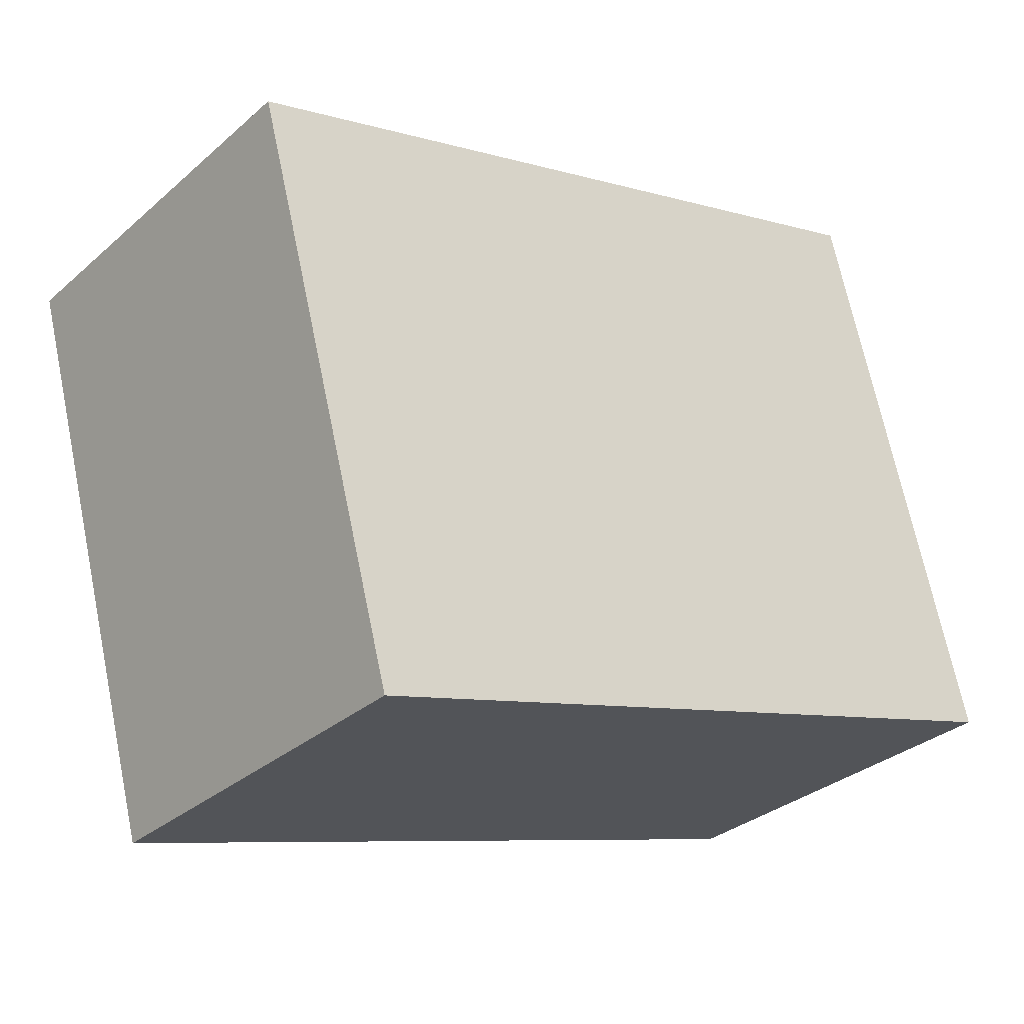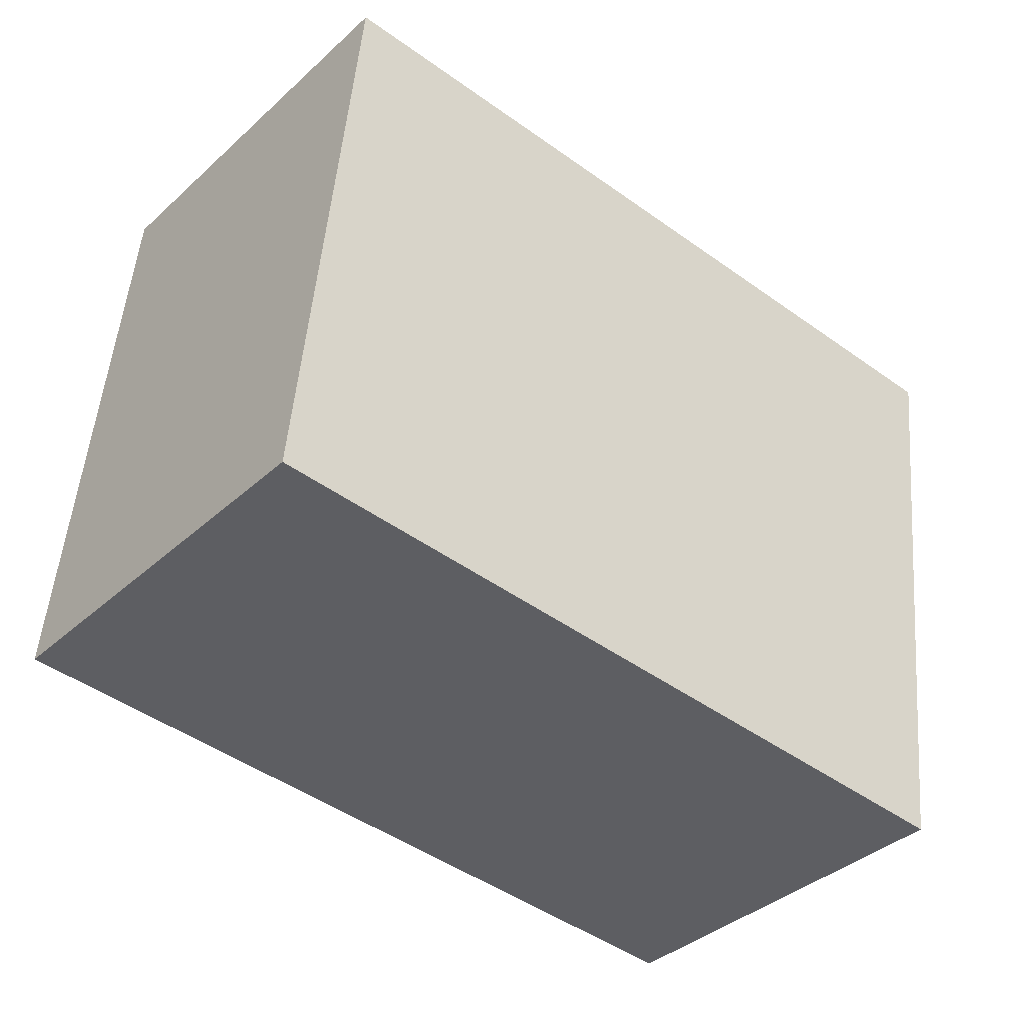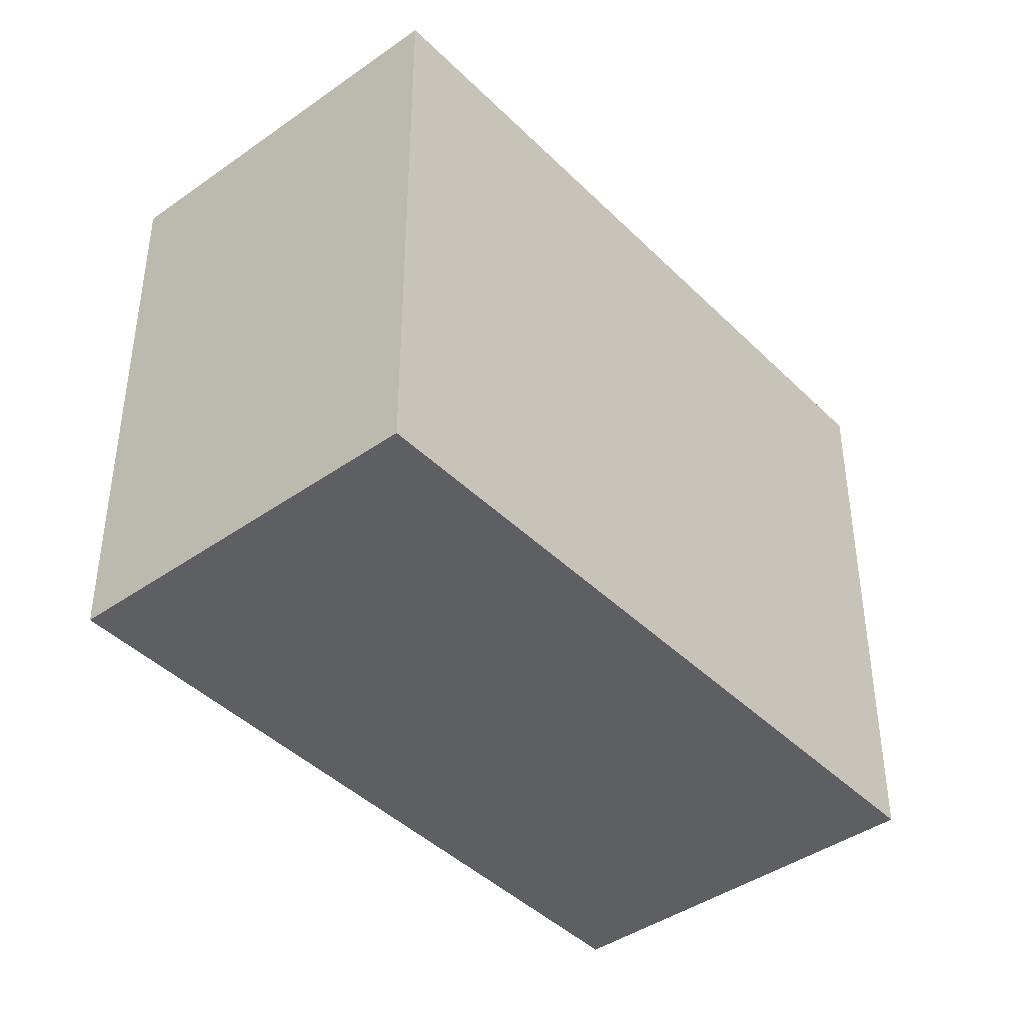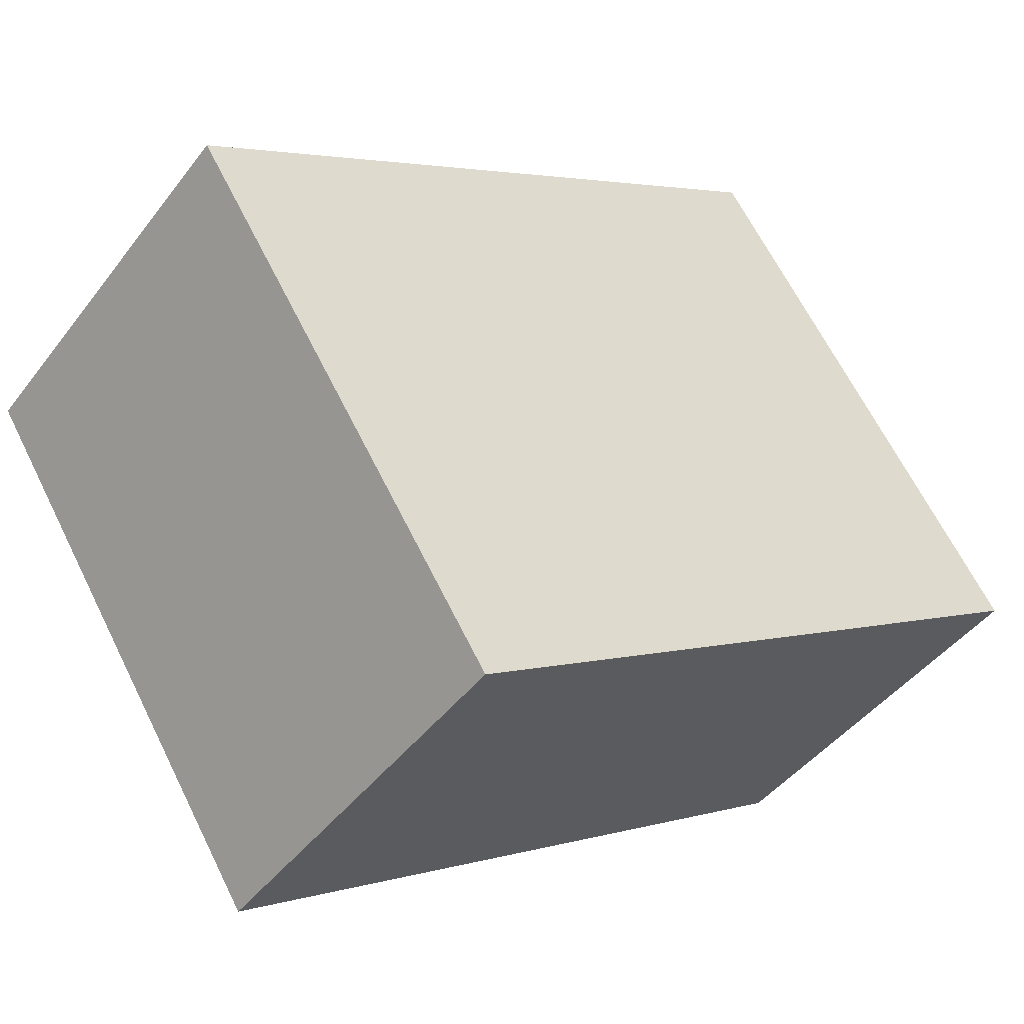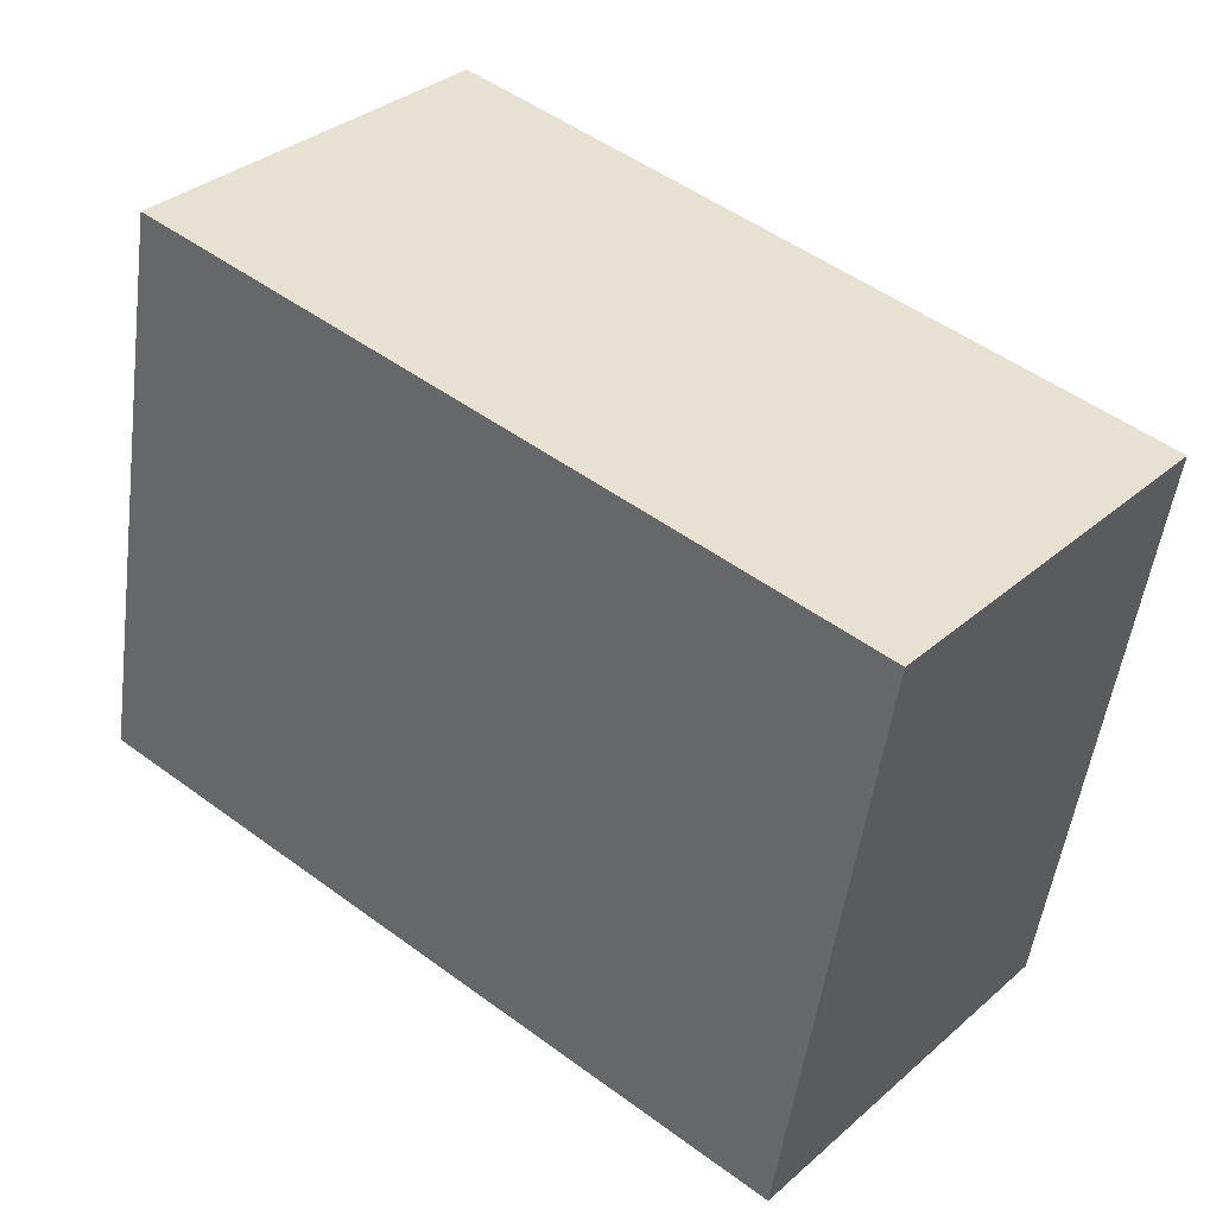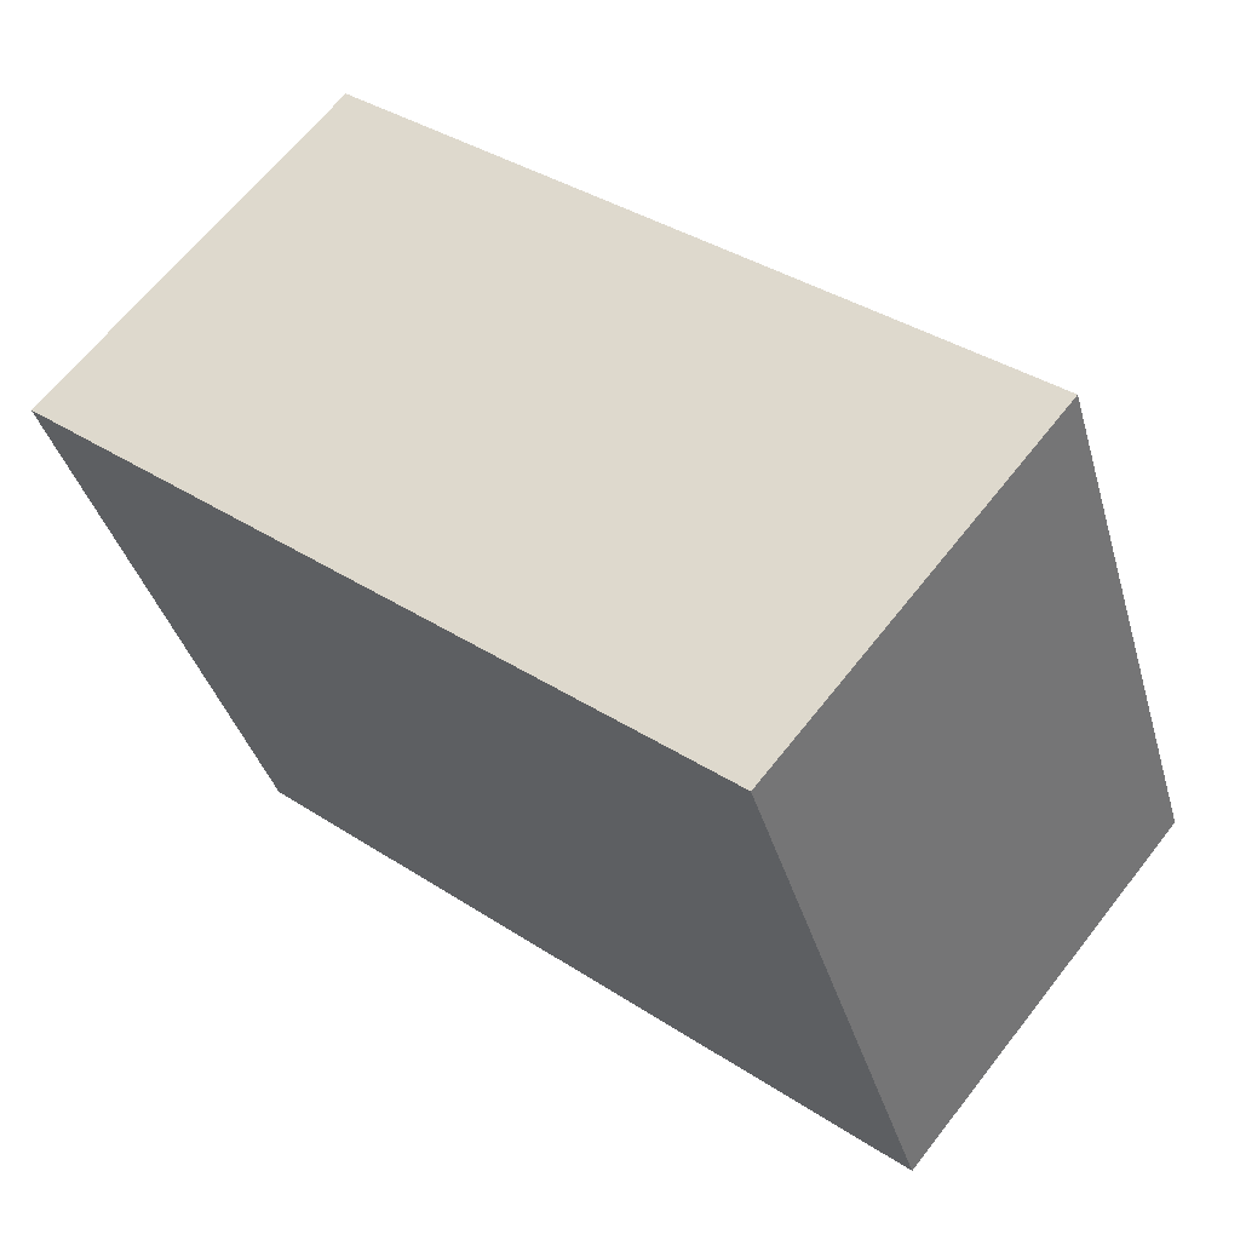
<metadata>
{"format":"obj","ext":"obj","renderer":"f3d","projection":"perspective","resolution":1024,"background":"white","views":[{"elev":68.9,"azim":168.3,"up":"+Z"},{"elev":50.5,"azim":-175.3,"up":"+Z"},{"elev":-42.0,"azim":-89.4,"up":"+Y"},{"elev":65.0,"azim":153.6,"up":"+Z"},{"elev":-51.5,"azim":172.4,"up":"+Z"},{"elev":-37.7,"azim":-164.6,"up":"+Z"}]}
</metadata>
<code>
v  1.557 3.568 -1.869
v  3.656 3.568 3.049
v  5.239 3.568 1.15
v  0 3.568 2.185e-16
v  5.239 -7.042e-17 1.15
v  1.557 1.144e-16 -1.869
v  0 0 0
v  3.656 -1.867e-16 3.049
g defaultobject
f 1 2 3
f 2 1 4
f 5 1 3
f 1 5 6
f 6 4 1
f 4 6 7
f 7 2 4
f 2 7 8
f 8 3 2
f 3 8 5
f 8 6 5
f 6 8 7

</code>
